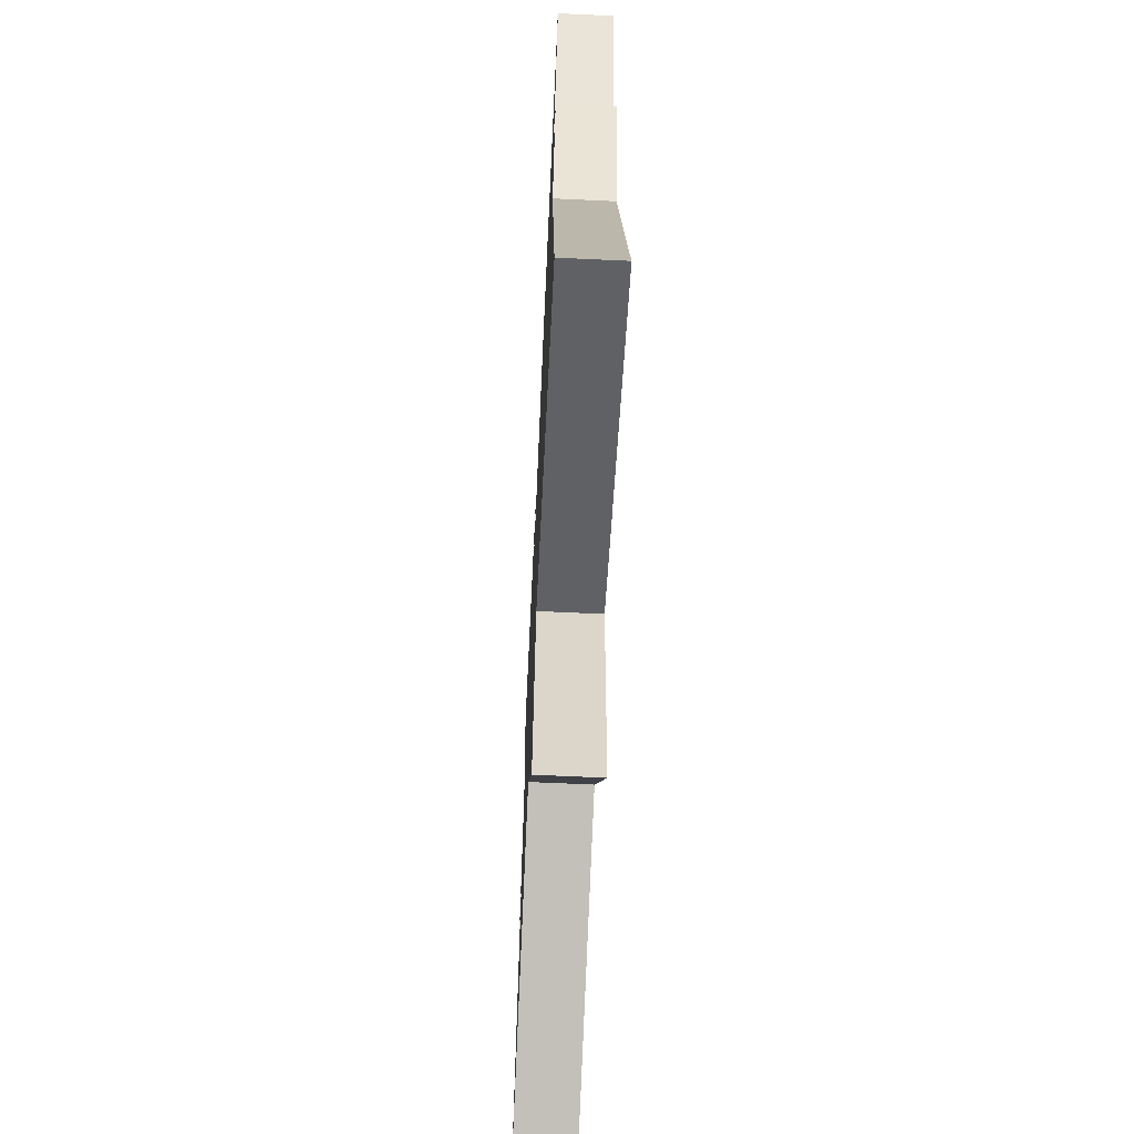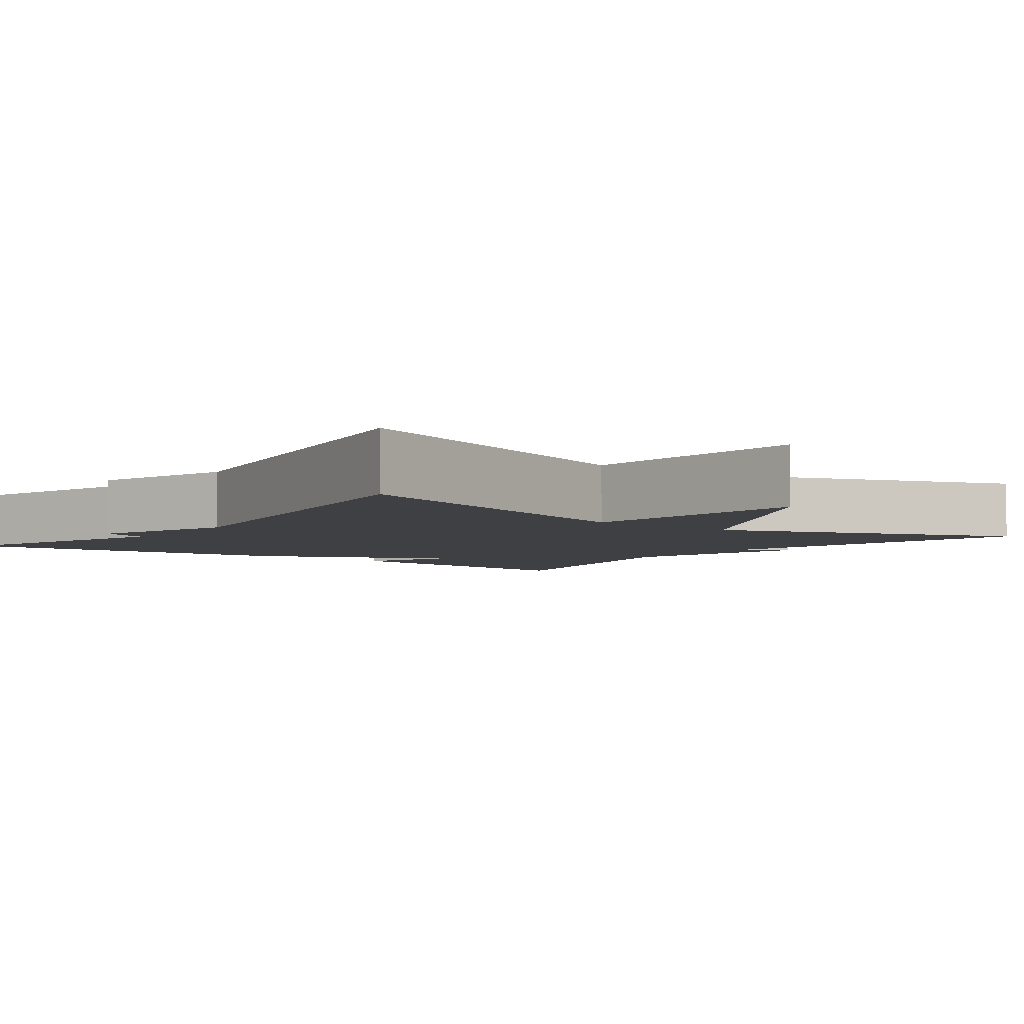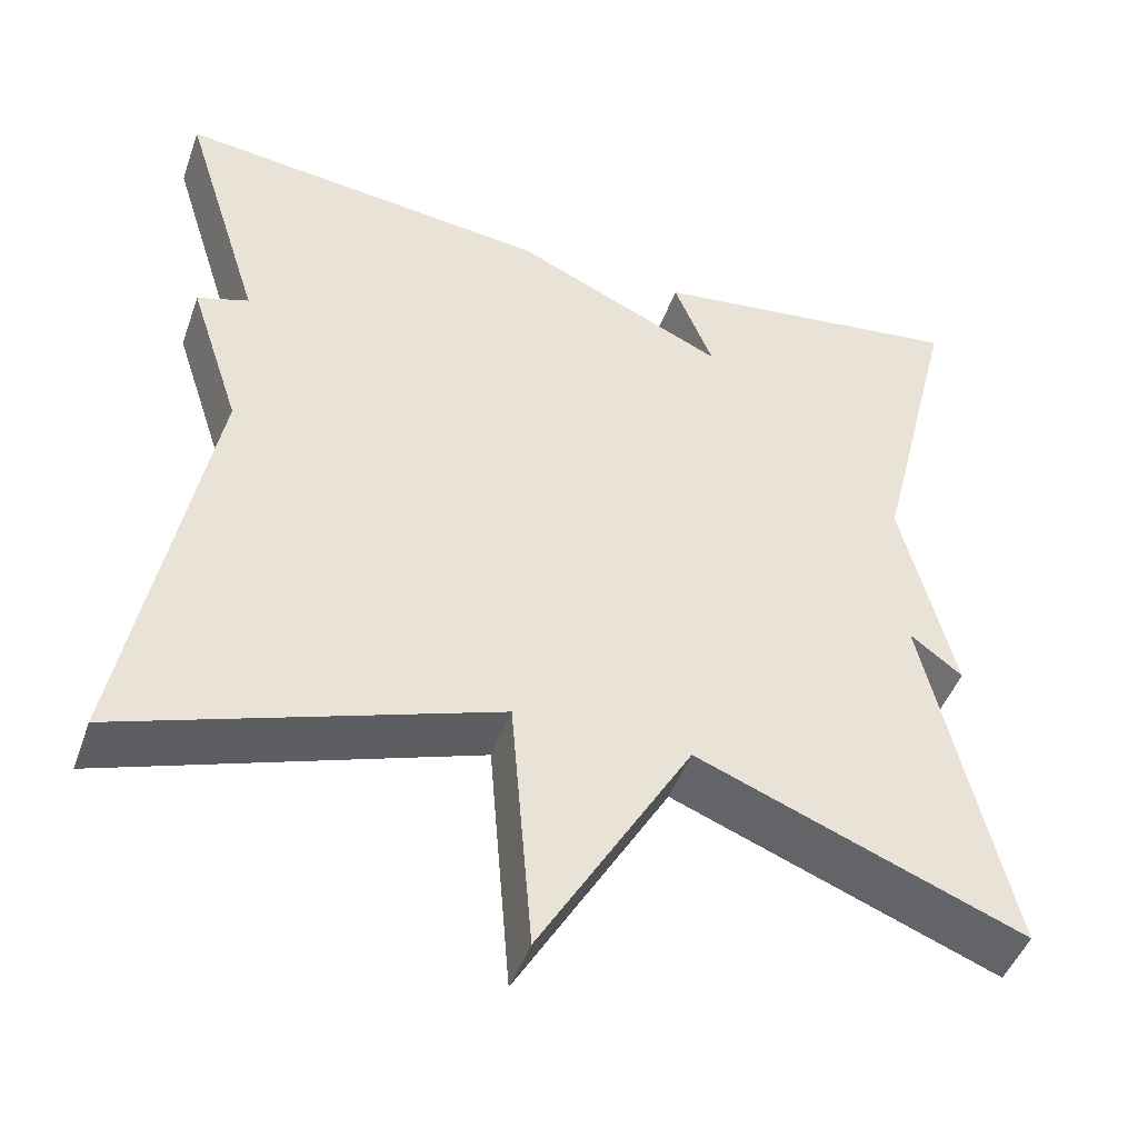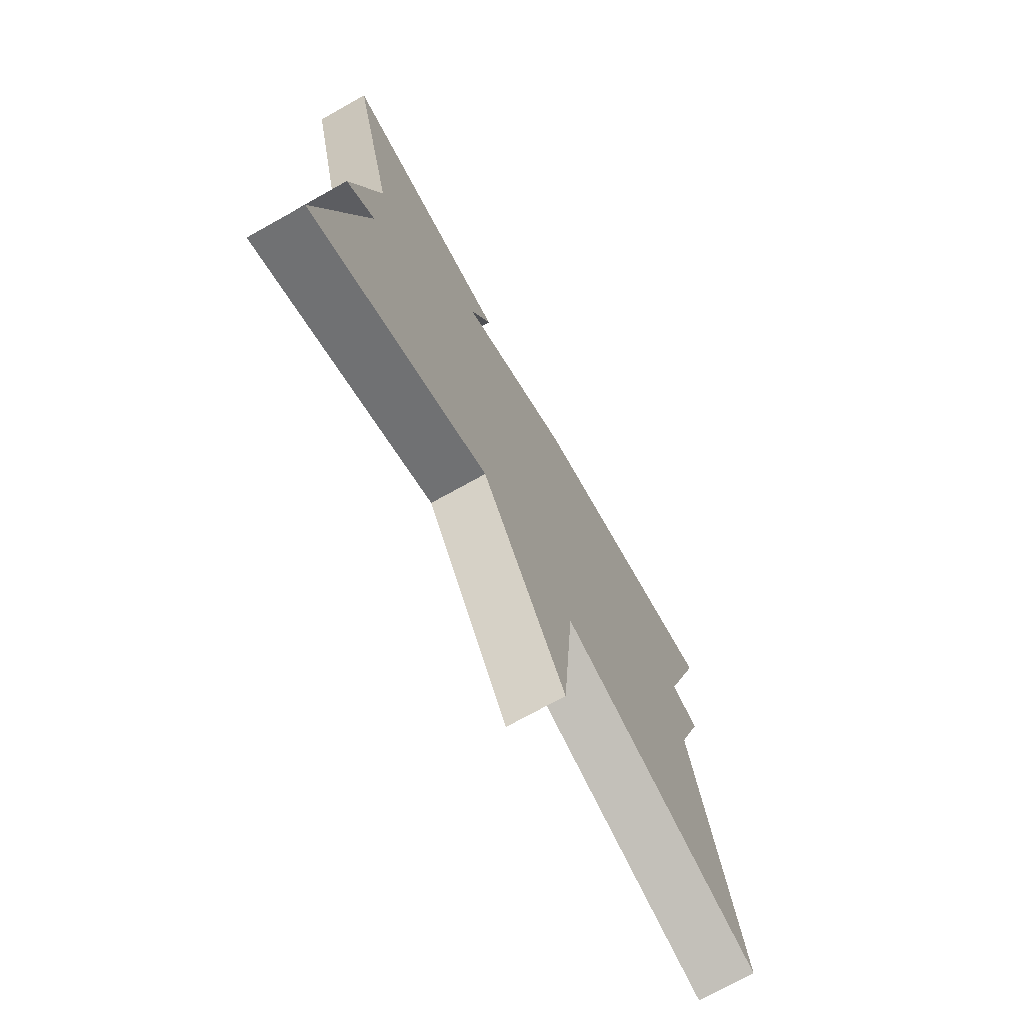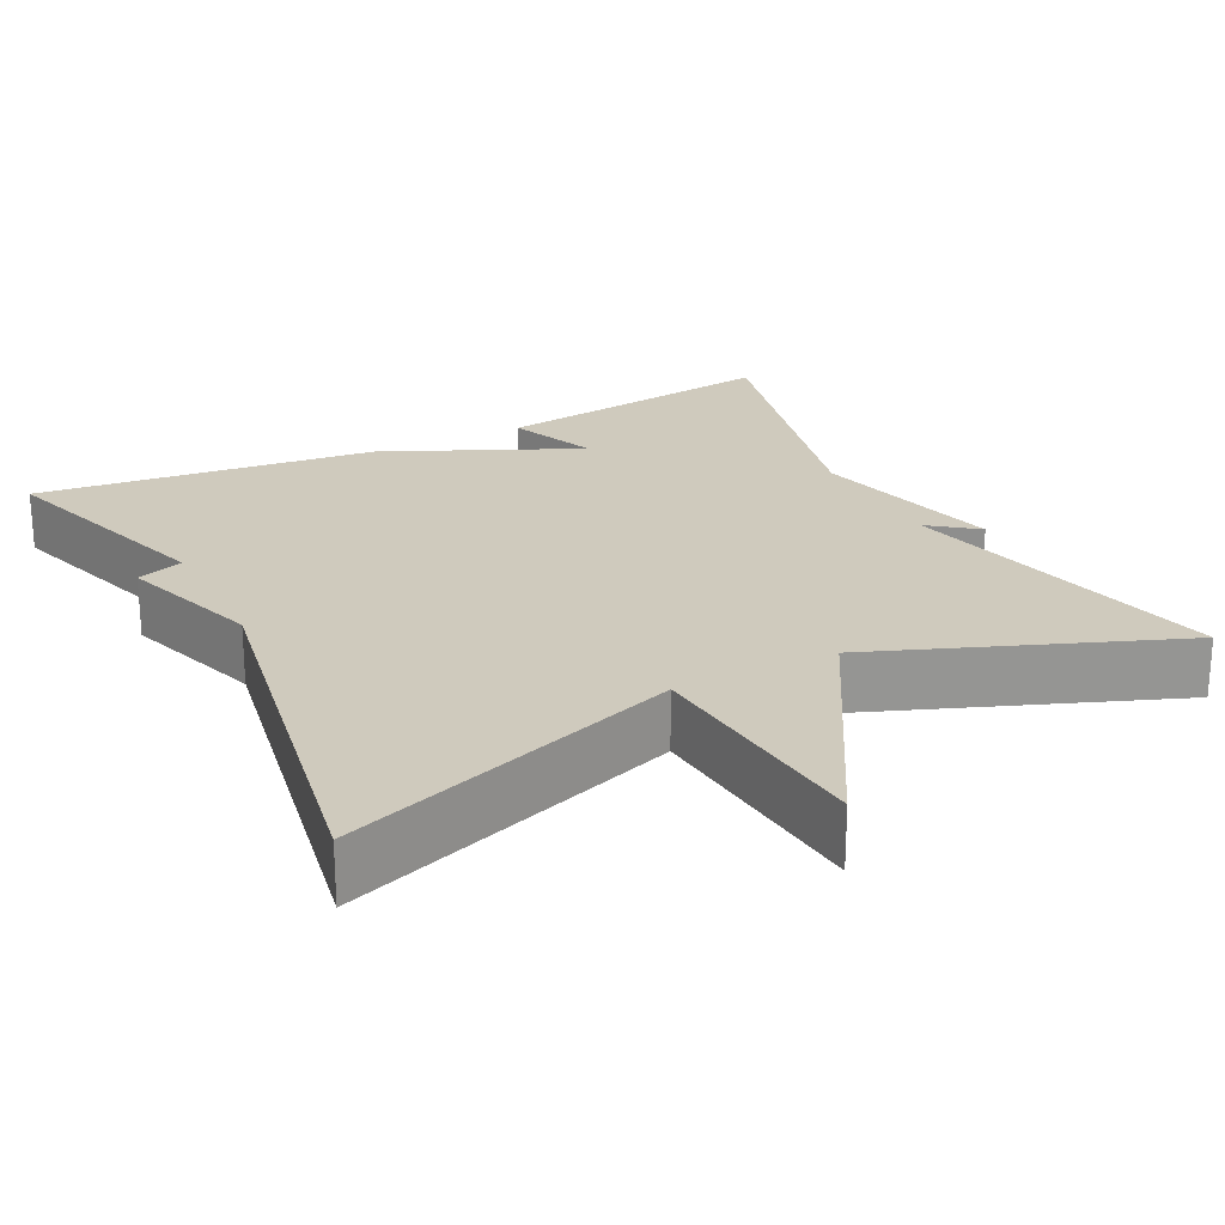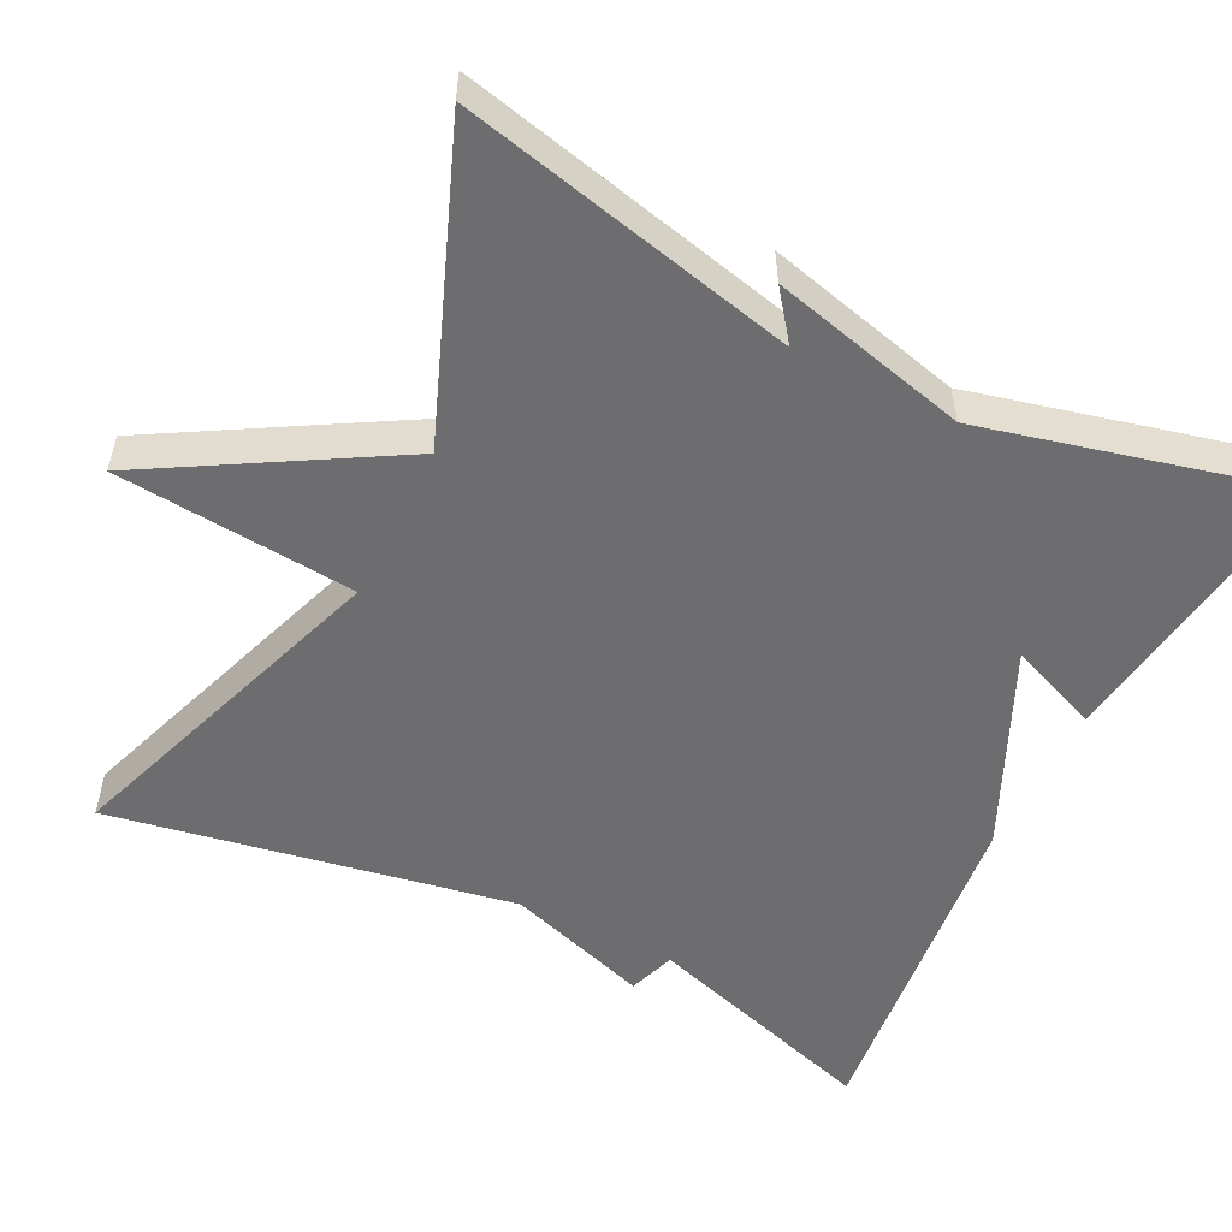
<metadata>
{"format":"obj","ext":"obj","renderer":"f3d","projection":"perspective","resolution":1024,"background":"white","views":[{"elev":-65.5,"azim":87.3,"up":"+Z"},{"elev":-4.8,"azim":142.5,"up":"+Y"},{"elev":-46.7,"azim":160.8,"up":"+Z"},{"elev":-73.6,"azim":-60.9,"up":"+Z"},{"elev":23.1,"azim":152.9,"up":"+Y"},{"elev":-54.1,"azim":-116.7,"up":"+Y"}]}
</metadata>
<code>
v 0.5 0.07 0.5
v 0.407 0.07 0.202
v 0.466 0.07 0.182
v 0.407 0.07 0.002
v 0.5 0.07 -0.5
v 0.075 0.07 -0.353
v 0.05 0.07 -0.652
v -0.125 0.07 -0.353
v -0.5 0.07 -0.5
v -0.405 0.07 -0.081
v -0.465 0.07 -0.127
v -0.405 0.07 0.119
v -0.5 0.07 0.5
v -0.132 0.07 0.451
v -0.177 0.07 0.338
v 0.068 0.07 0.451
v 0.5 0 0.5
v 0.407 0 0.202
v 0.466 0 0.182
v 0.407 0 0.002
v 0.5 0 -0.5
v 0.075 0 -0.353
v 0.05 0 -0.652
v -0.125 0 -0.353
v -0.5 0 -0.5
v -0.405 0 -0.081
v -0.465 0 -0.127
v -0.405 0 0.119
v -0.5 0 0.5
v -0.132 0 0.451
v -0.177 0 0.338
v 0.068 0 0.451
f 15 16 1 2
f 12 13 14 15
f 10 11 12 15
f 2 3 4
f 15 2 4
f 10 15 4
f 9 10 4
f 8 9 4
f 6 7 8
f 6 8 4
f 4 5 6
f 18 17 32 31
f 31 30 29 28
f 31 28 27 26
f 20 19 18
f 20 18 31
f 20 31 26
f 20 26 25
f 20 25 24
f 24 23 22
f 20 24 22
f 22 21 20
f 1 17 18 2
f 2 18 19 3
f 3 19 20 4
f 4 20 21 5
f 5 21 22 6
f 6 22 23 7
f 7 23 24 8
f 8 24 25 9
f 9 25 26 10
f 10 26 27 11
f 11 27 28 12
f 12 28 29 13
f 13 29 30 14
f 14 30 31 15
f 15 31 32 16
f 16 32 17 1

</code>
